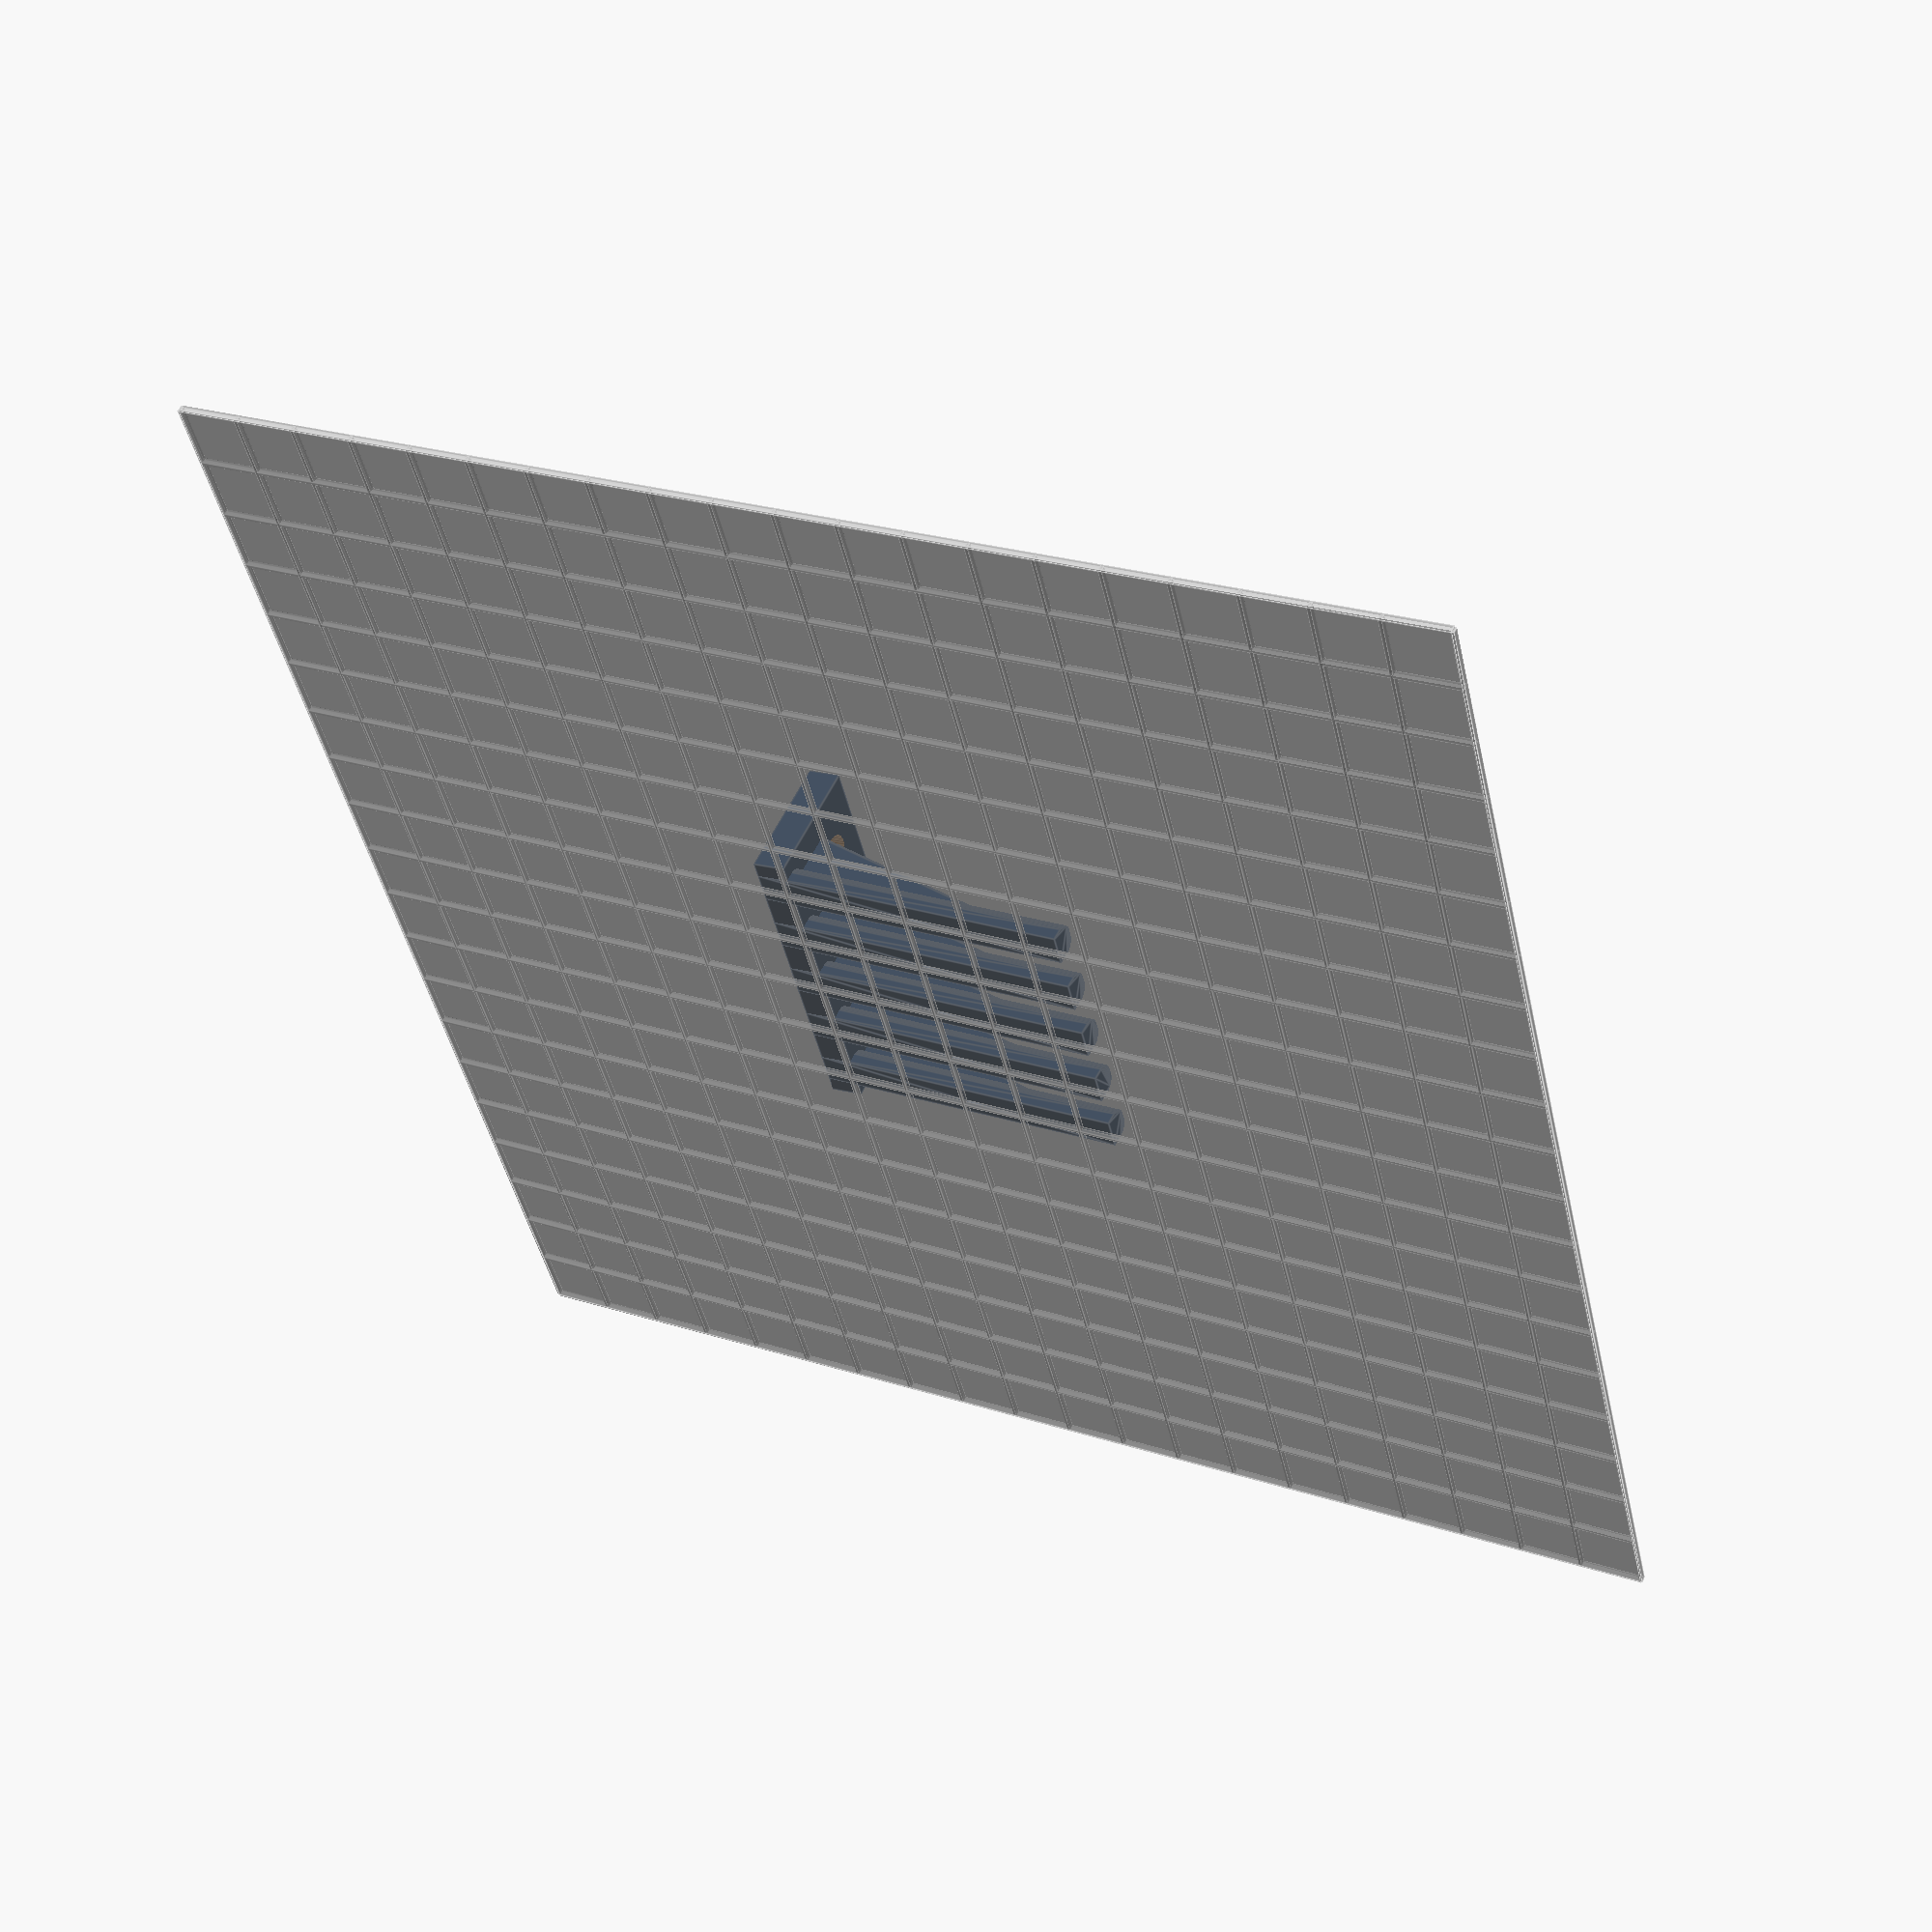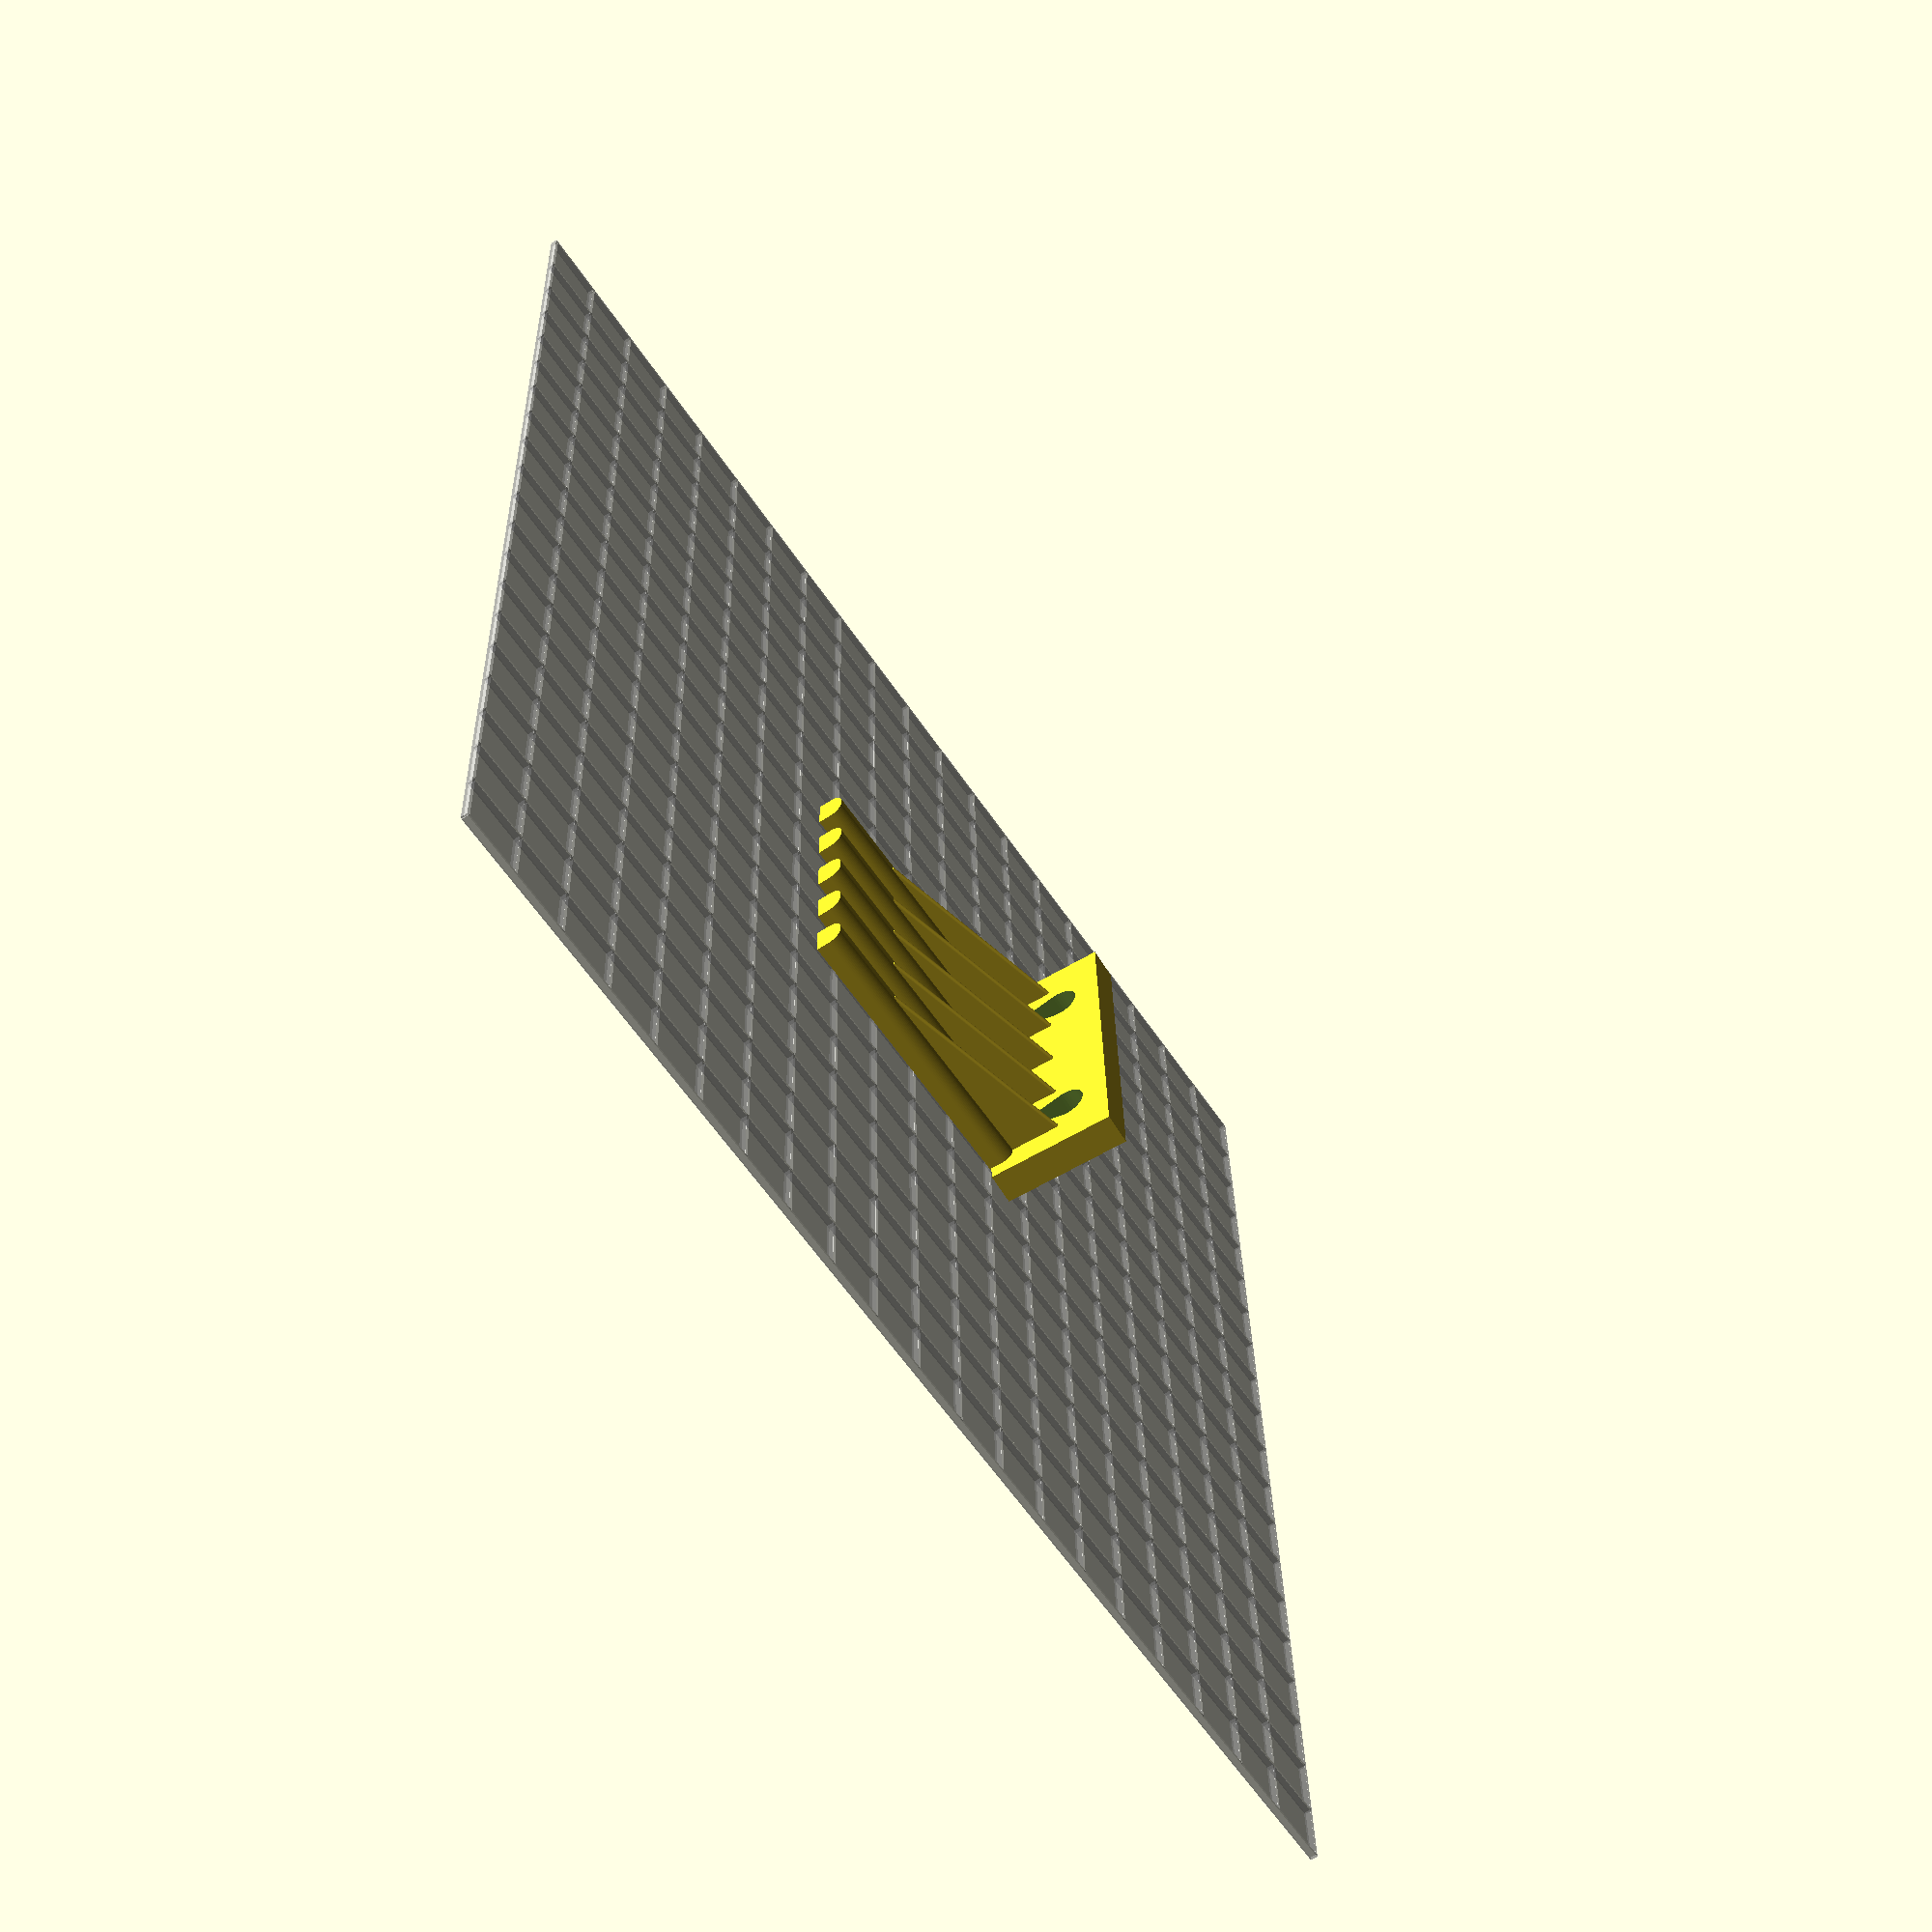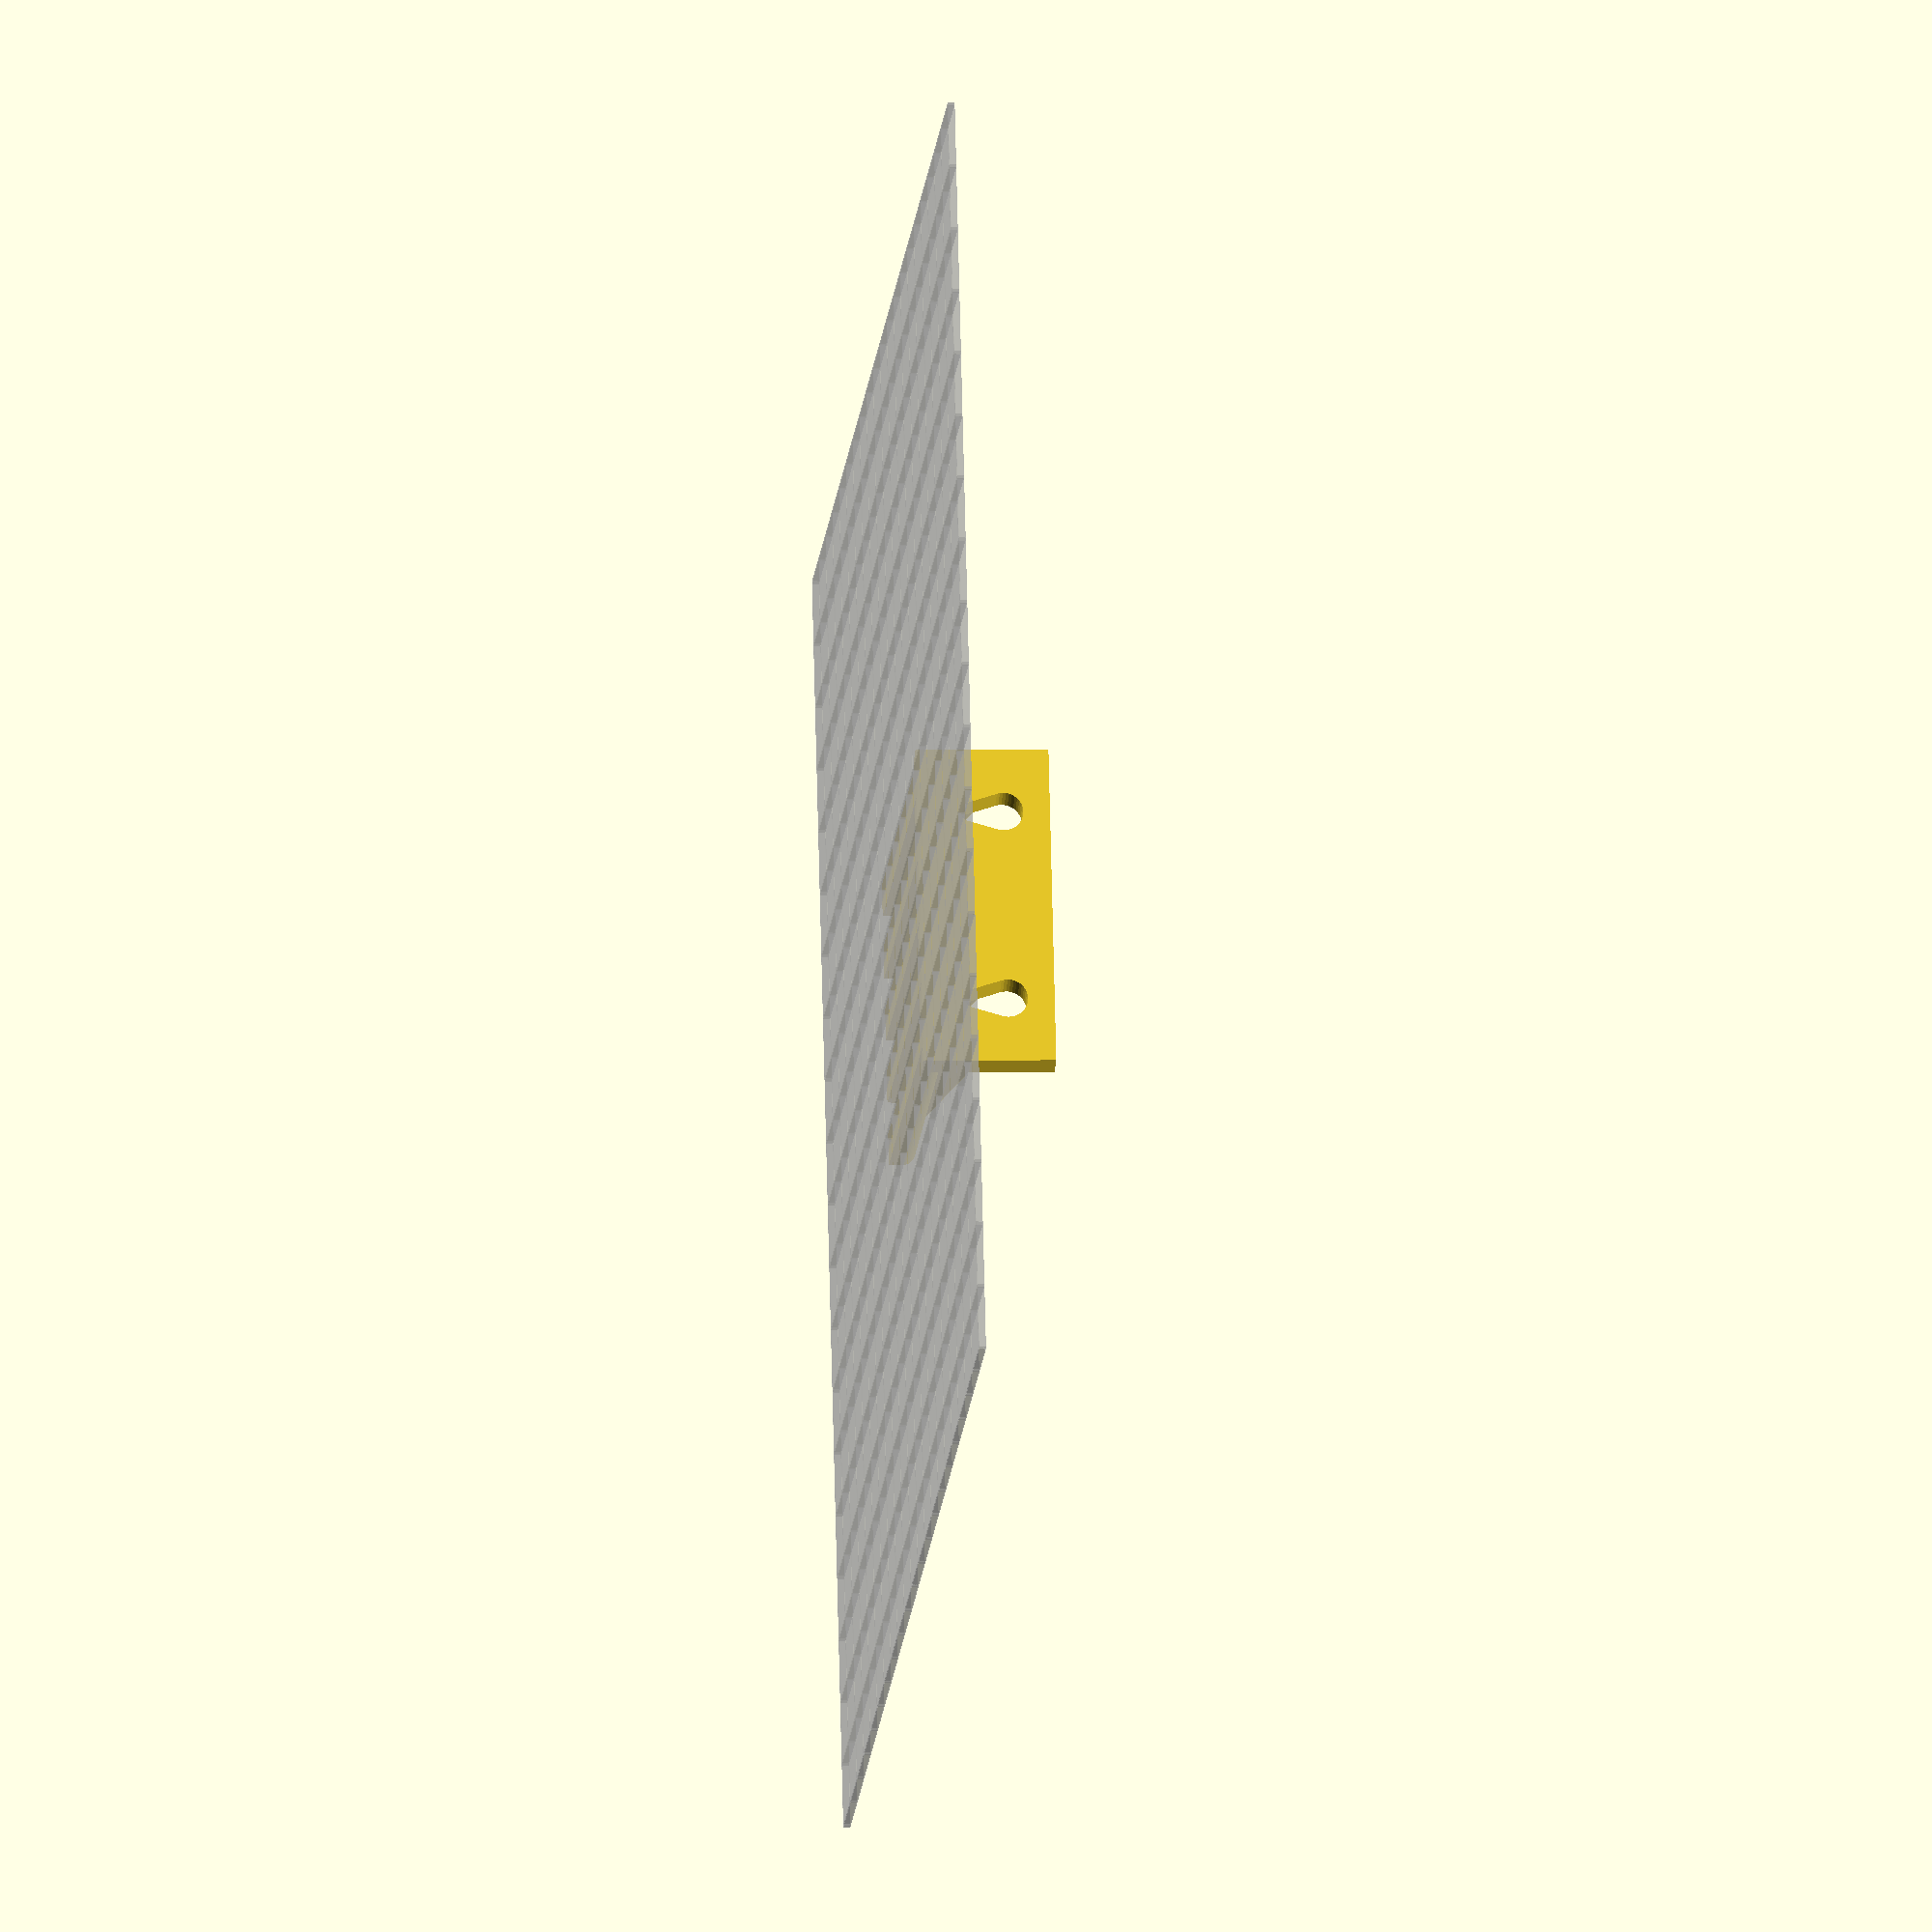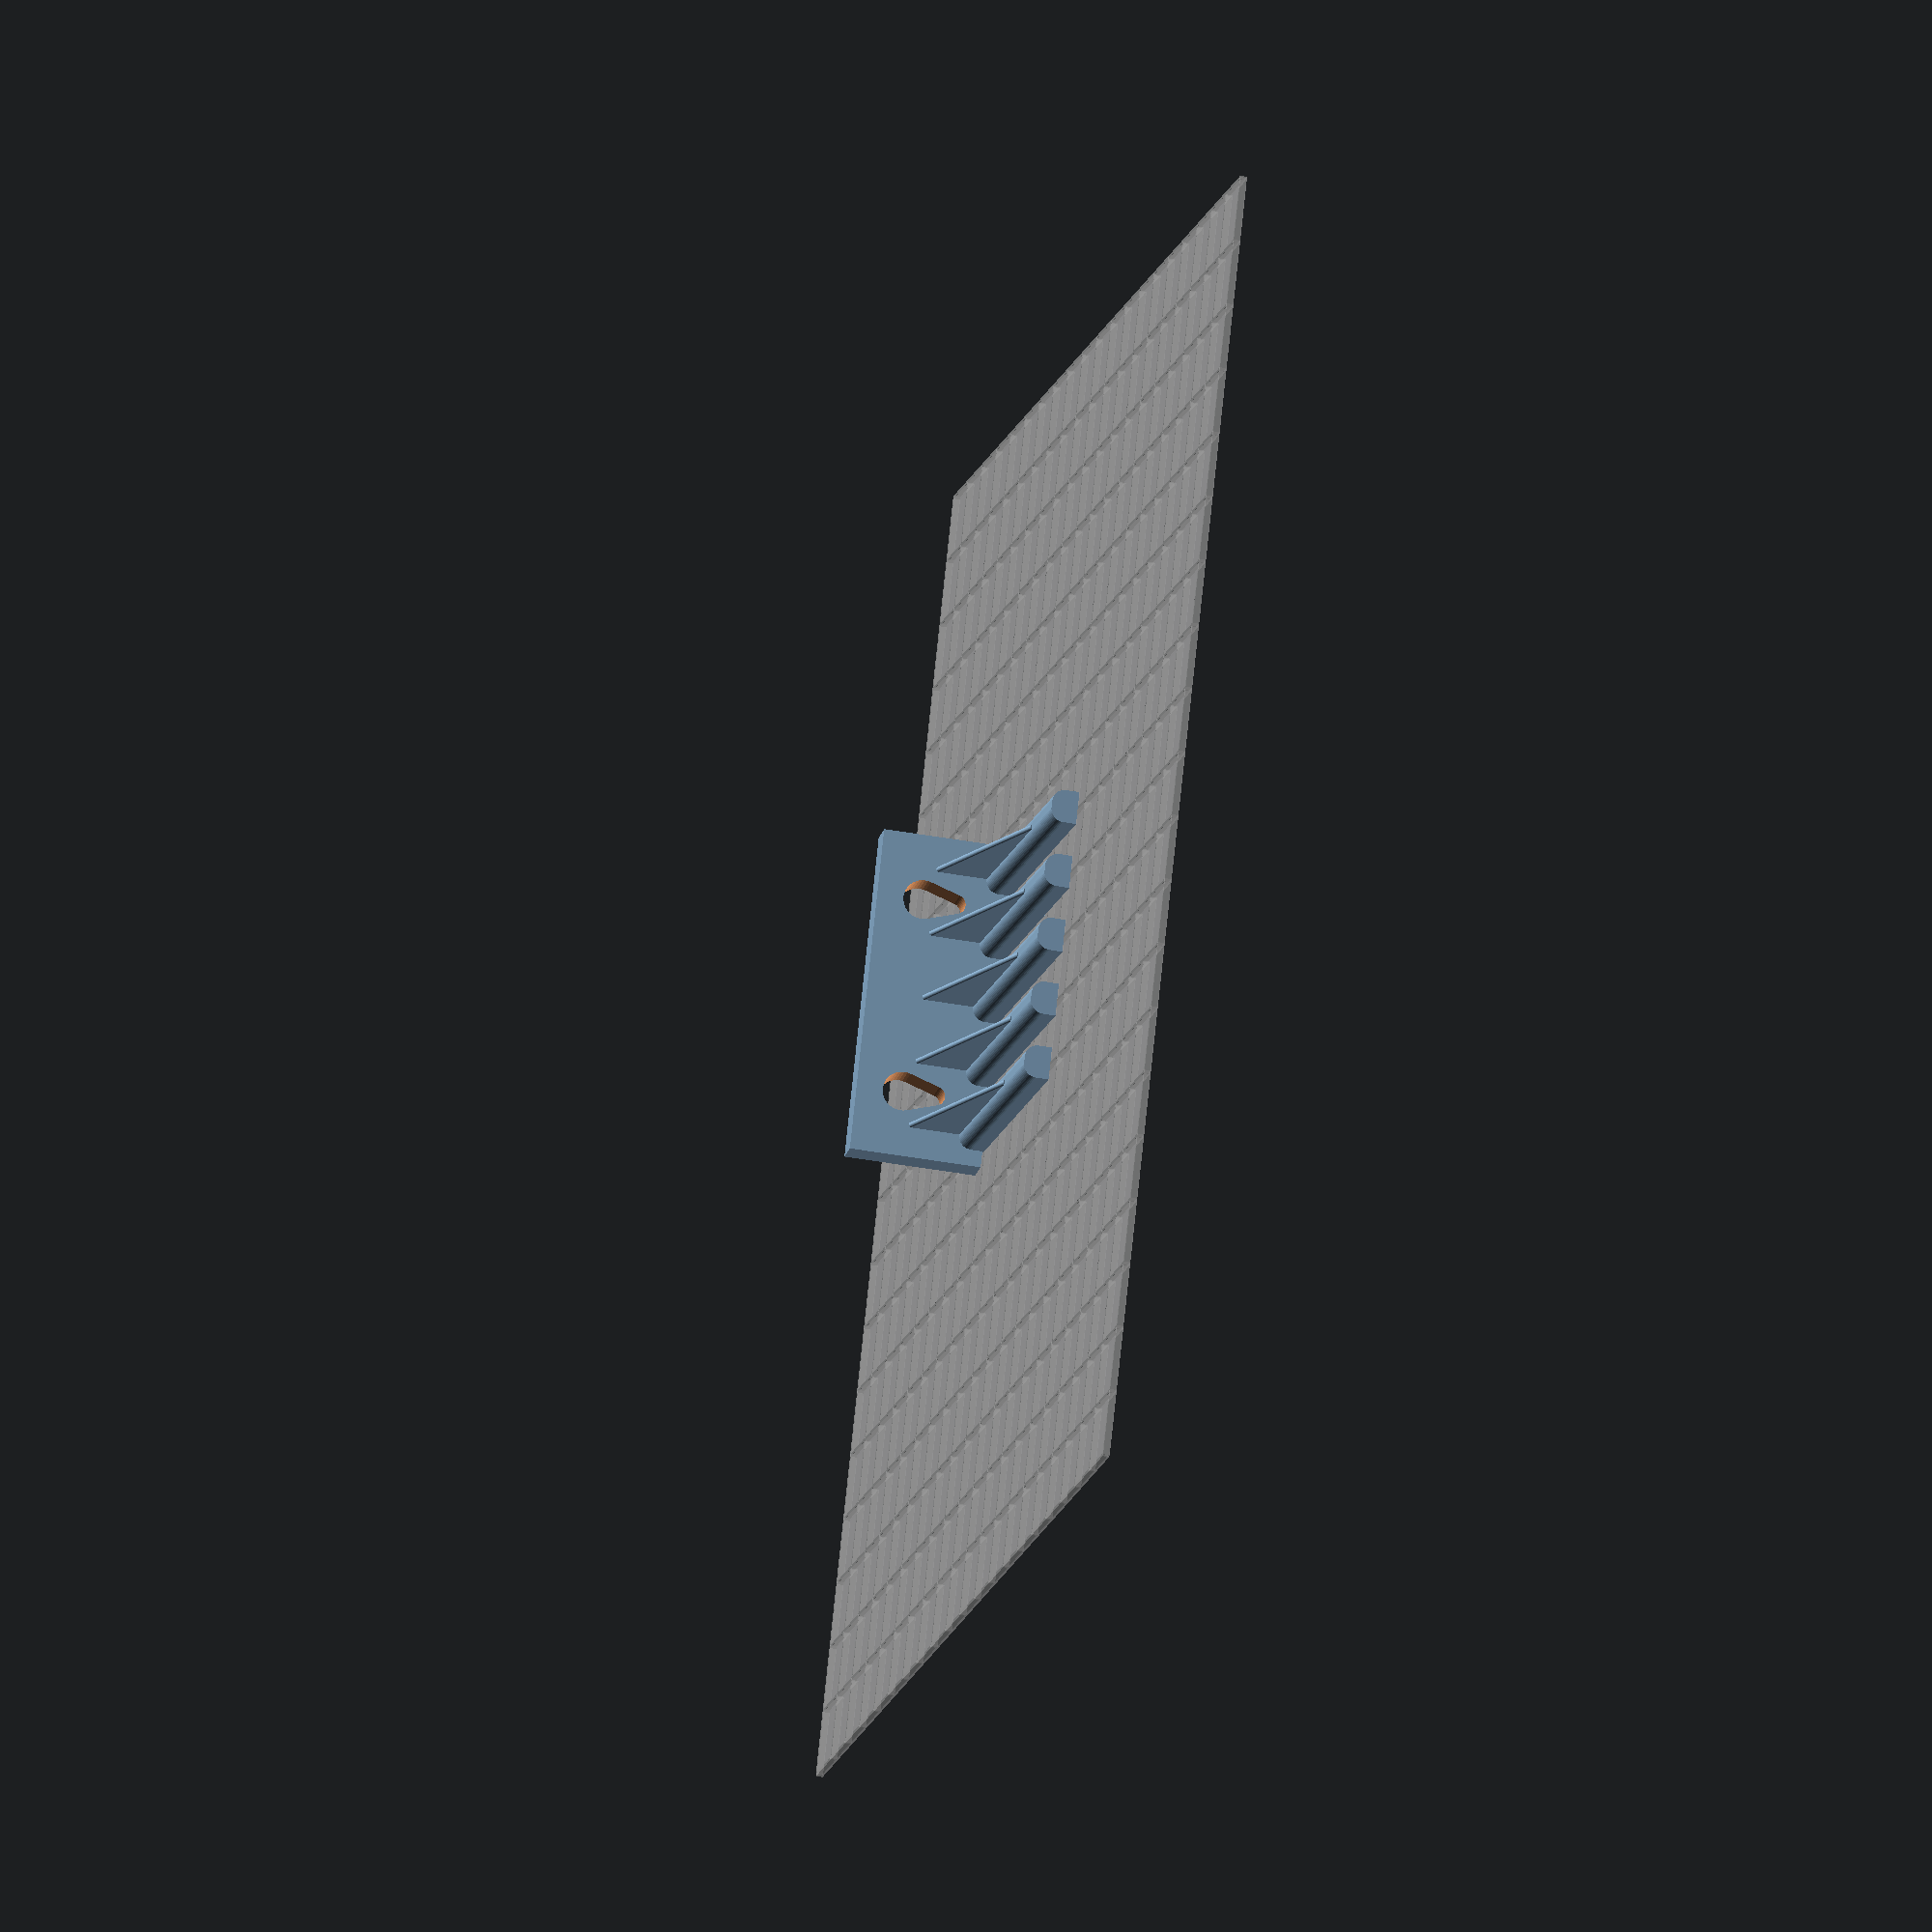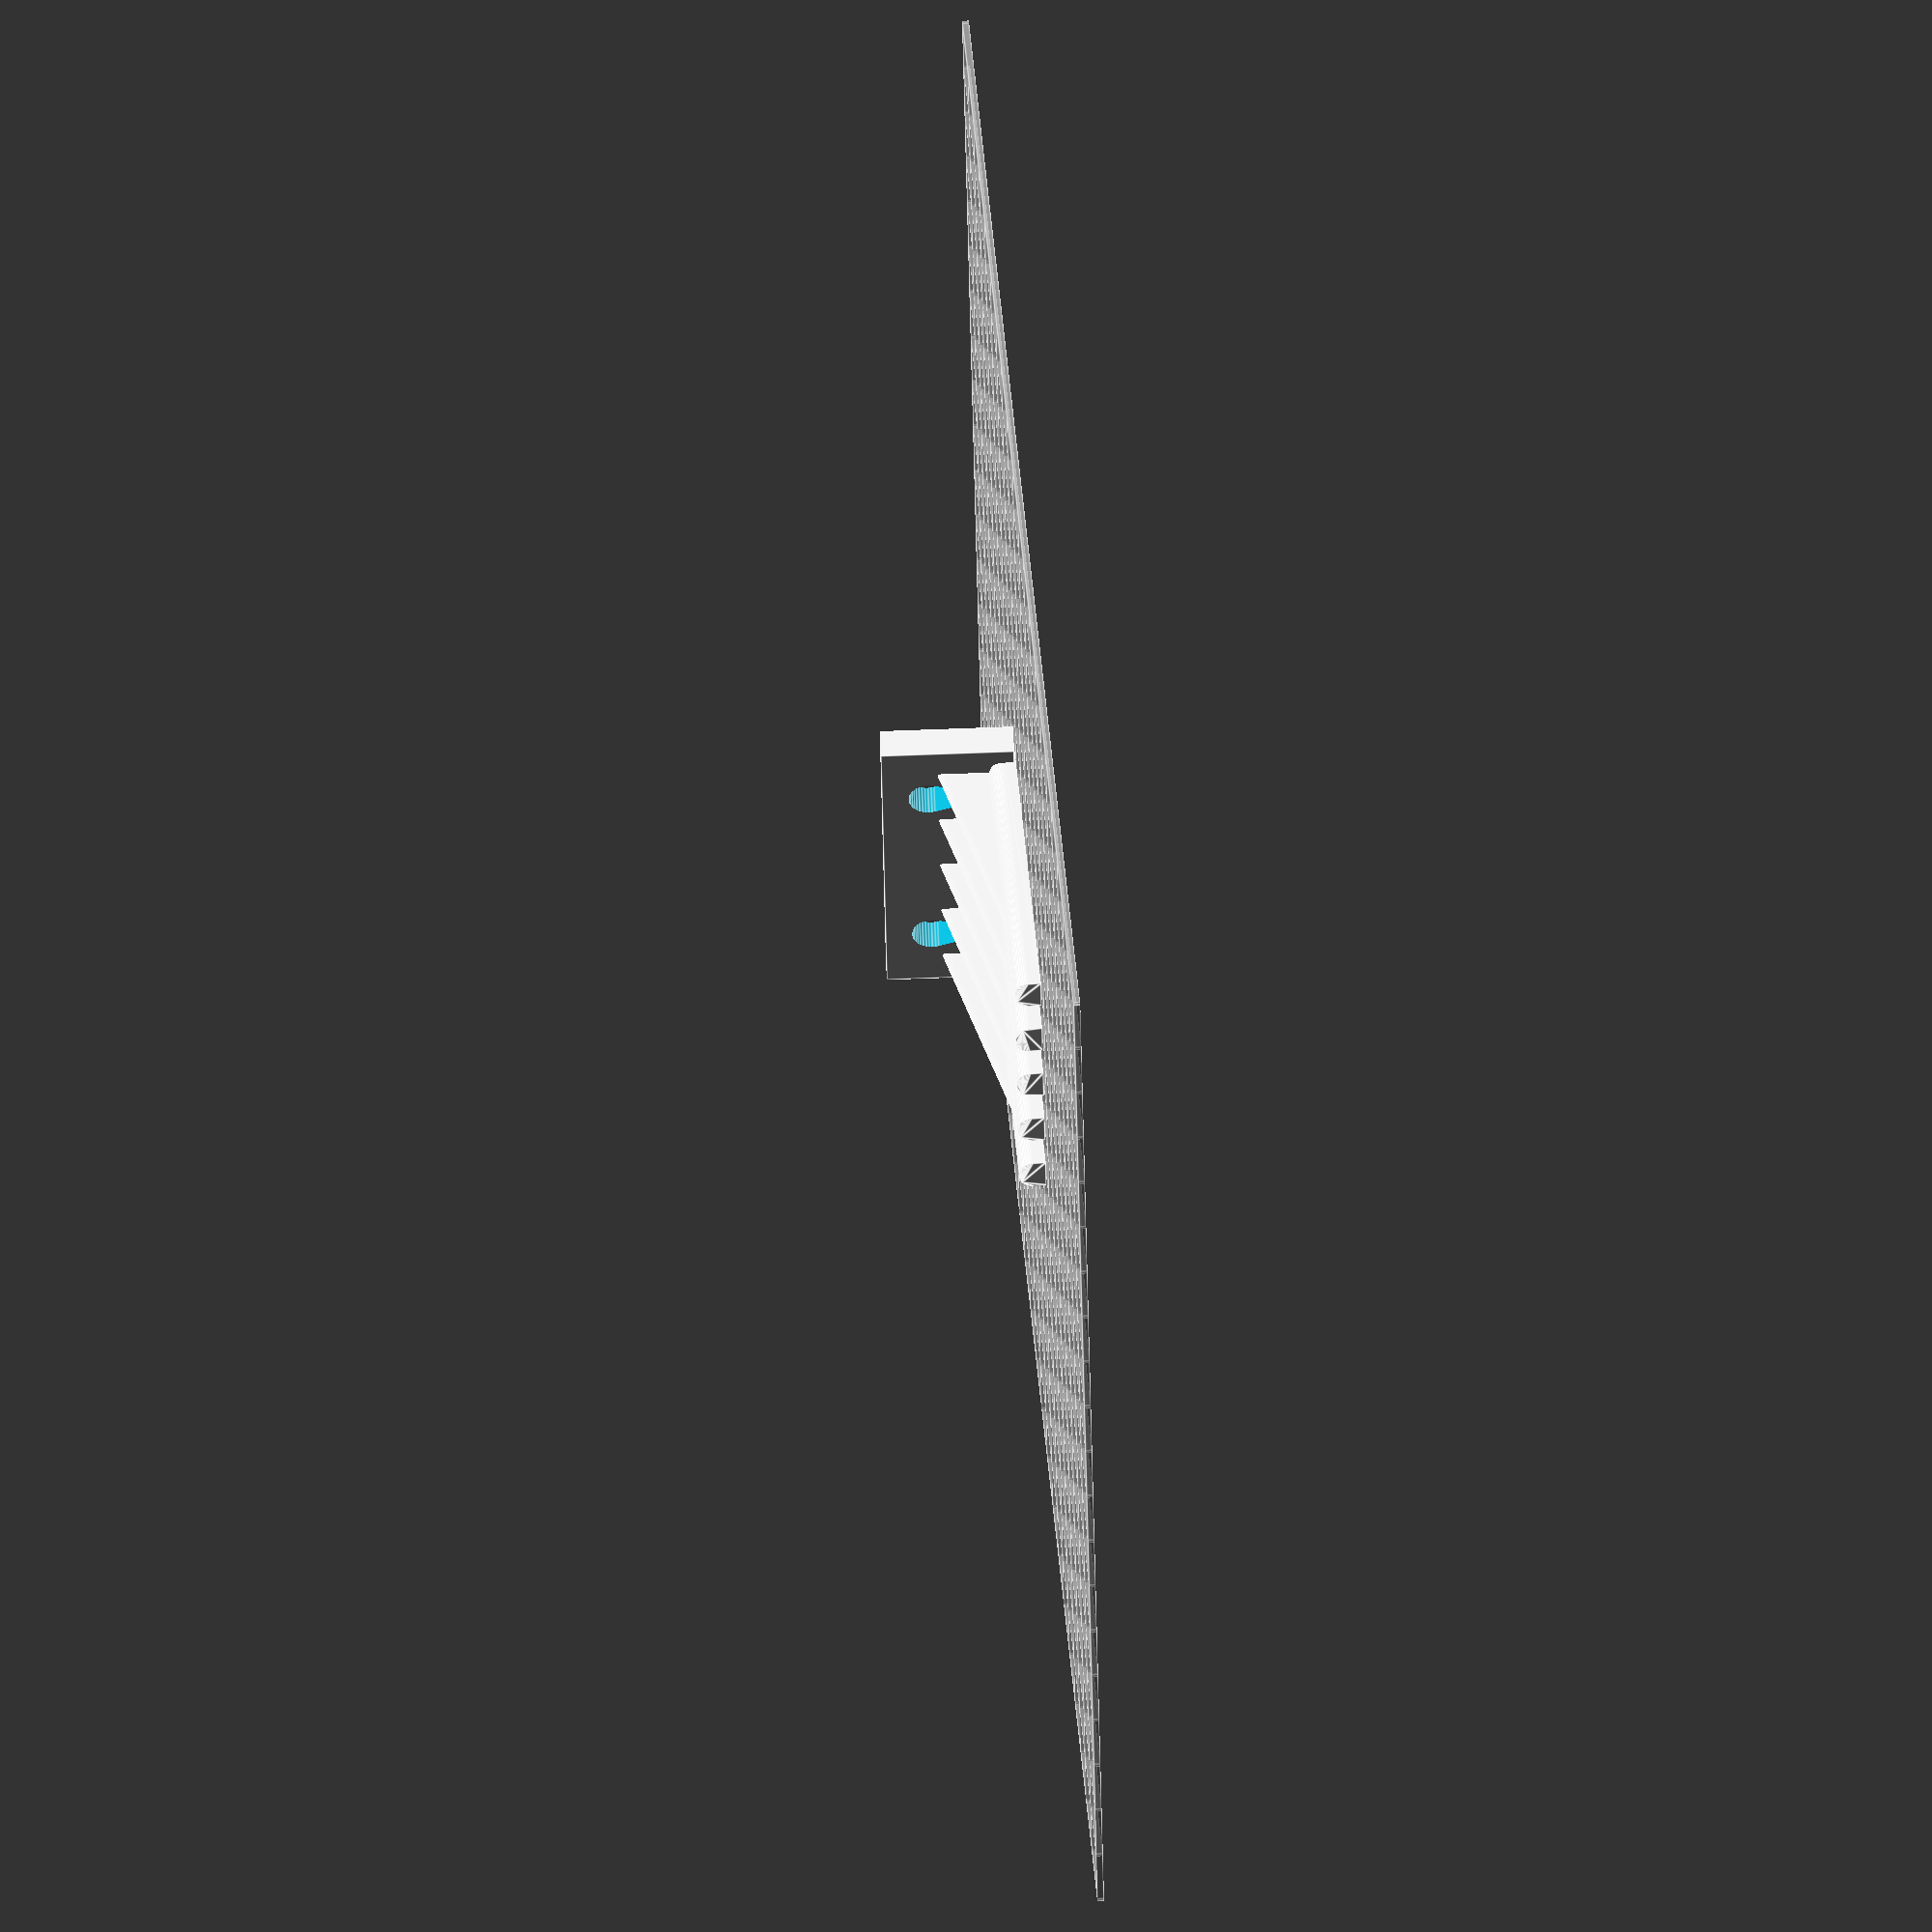
<openscad>
/******************************************************************************/
/**********                     INFO                                 **********/
/******************************************************************************/

/*
Wall Mount Test lead Hanger Rev 1.1 March 2016
you can adjust the number of fingers, length and gap.  
The wall mount piece will auto adjust total width to accommodate the above parameters
by David Buhler

1.1
-added hole size fix for small finger gaps and large wall mount hole size
-fixed minimum finger length support cylinder length
-adjusted variable settings for customizer so user input doesn't create wierd holes and gaps
-added side trimming to reduce size and plastic use.

*/

/******************************************************************************/
/**********                     Settings                             **********/
/******************************************************************************/
//adjust the follow to meet your needs,  all measurements in mm.

/* [BACK] */
//Height of wall mounting plate
back_height=20;//[12:50]

//Mounting plate thickness
back_thickness=5;//[3:10] 

/* [FINGERS] */
//Finger slope(degrees)
back_tilt=3;//[0:8]

//Number of fingers
numberof_fingers=5;//[3:15]

//Slot length
finger_length=50;//[20:100]

//determines weight holding ability
finger_thickness=4; //[2:7]

//how much room for the clips
finger_width=5; //[5:20]

//how wide the slot will be(cable thickness)
finger_gap=5;//[1:15]

/* [SCREW-HOLES] */
//add mounting holes?
mount_holes="yes";//[yes,no]

//thread size in mm
hole_size=3;//[1:6]

/* [FINGER SHAPE] */
//select one the the two following finger shapes
finger_shape="round";//[round,square]
//Trim the sides?
trim_sides= "no"; // [yes,no]


/* [BUILD PLATE] */
//for display only, doesn't contribute to final object
build_plate_selector = 3; //[0:Replicator 2,1: Replicator,2:Thingomatic,3:Manual]
//when Build Plate Selector is set to "manual" this controls the build plate x dimension
build_plate_manual_x = 200; //[100:400]
//when Build Plate Selector is set to "manual" this controls the build plate y dimension
build_plate_manual_y = 200; //[100:400]
build_plate(build_plate_selector,build_plate_manual_x,build_plate_manual_y);

/******************************************************************************/
/**********                   Variable Calcs                         **********/
/****placement of the finger support structure, no need to adjust these********/
/******************************************************************************/
/* [HIDDEN] */
s_width=finger_width/6; //Support triangle width  could just make a fixed width rather than based on finger width
s_height=back_height/2.5;//Support triangle height based on the back height
s_length=finger_length/3*2;//Support triangle lenght based on the finger length 
s_placement_x=(finger_width/2)-(s_width/2);//where to place the X starting point of the support 
s_placement_y=back_thickness/3; //where to place the Y starting point of the support, /3 to accommodate the back tilt 
s_placement_z=finger_thickness;//where to place the Z starting point of the support 


/******************************************************************************/
/**********                  Make It Happen Stuff                    **********/
/******************************************************************************/

echo ("Project Size (wide x height x finger length " ,numberof_fingers*(finger_width+finger_gap)," x ",back_height," x ",finger_length+back_thickness);

//centre the whole project on x0,y0
rotate ([0,0,180])translate ([-(numberof_fingers*(finger_width+finger_gap))/2,-finger_length/2,0])
    {
    difference()//had to stick three difference calls to trim sides.  weird!
        { 
       if (mount_holes=="yes")
            {
            rotate ([back_tilt,0,0]) 
                difference()
                {
                cube([(numberof_fingers*(finger_width+finger_gap)),back_thickness,back_height]);//make plate with auto width based on fingers+width+gap
                Holes ();
                };
            }
        else
            {
            rotate ([back_tilt,0,0]) 
                cube ([(numberof_fingers*(finger_width+finger_gap)),back_thickness,back_height]);//make plate with auto width based on fingers+width+gap
        }
    trim_sides();
    }
    for (inc=[finger_gap/2:finger_width+finger_gap:(numberof_fingers*(finger_width+finger_gap))-finger_gap]) //auto gen each finger and support placement distance
        {
        difference()//had to stick three difference calls to trim sides.  weird!
            {
        if (finger_shape=="round")
            {
            finger(inc,finger_thickness,finger_width,finger_length);//for rounded couner fingers
            }
        else if(finger_shape=="square")
            {
            translate ([inc,0,0])cube ([finger_width,finger_length,finger_thickness]);//for square fingers
            }
           trim_sides();
           }
         difference()//had to stick three difference calls to trim sides.  weird!
           {
           hull ()//created the support surface along with the rounded edge
            {
            difference ()
                {
                translate ([inc-s_width/2+finger_width/2,s_placement_y,s_placement_z])
                    cube ([s_width,s_length,s_height]);
                rotate ([-atan(s_height/s_length),0,0]) 
                    translate ([inc-.1-s_width+finger_width/2,0-back_thickness,s_height+finger_thickness-.2])
                    cube ([s_width*2,s_length*2,s_height*2]);  
                }
            translate ([inc+s_placement_x+s_width/2,s_placement_y,s_height+finger_thickness]) 
                rotate ([-atan(s_height/s_length)-90,0,0]) 
                cylinder(r=s_width/2,h=s_length+2,$fn=50); 
             }    
            trim_sides();
           }
        }
    }
    
//trims the side of the block to reduce size and unneeded support
module trim_sides()
    {
     if (trim_sides=="yes")
        {
        translate ([-finger_width/2,-5,-0.1]) 
            cube ([finger_width,finger_length+back_thickness+5,back_height+5]);
        translate ([((numberof_fingers)*(finger_width+finger_gap))-finger_gap-finger_width/2,-5,-0.1]) 
            cube ([finger_width,finger_length+back_thickness+5,back_height+5]);   
        }
     }
//creates the rounded fingers
module finger(position,thickness,width,length){
    hull(){
       rotate([-90,0,0])
            translate ([position+thickness/2,-thickness/2,0]) 
            cylinder (r=thickness/2,h=length,$fn=50);//left cylinder
       rotate([-90,0,0])
            translate ([position+width-thickness/2,-thickness/2,0]) 
            cylinder (r=thickness/2,h=length,$fn=50);//right cylinder 
       translate ([position,0,0])
            cube ([width,length,thickness/2]);//flat bottom (top when hanging)
    }
    
}
//creates the hole slots and placement based on number of fingers
module Holes ()
    {
    hole_size= hole_size*3 > back_height ? floor(back_height/5):hole_size; 
    hole_size= hole_size > finger_gap ? finger_gap:(hole_size==finger_gap ? hole_size-1:hole_size);
    if (numberof_fingers<7)
        {
        hull()
            { 
            rotate ([-90,0,0]) 
                translate([finger_width+(finger_gap/2) + finger_gap/2,(-back_height/5*2)-hole_size-2,-2]) 
                cylinder(r=hole_size,h=50,$fn=40);    
            rotate ([-90,0,0]) 
                translate([finger_width+(finger_gap/2) + finger_gap/2,-back_height/5*2,-2]) 
                cylinder(r=hole_size/2,h=50,$fn=40);   
            }
       hull()
            { 
            rotate ([-90,0,0]) 
                translate([((numberof_fingers-1)*(finger_width+finger_gap)),-back_height/5*2-hole_size-2,-2])        
                cylinder(r=hole_size,h=50,$fn=40);    
            rotate ([-90,0,0]) 
                translate([((numberof_fingers-1)*(finger_width+finger_gap)),-back_height/5*2,-2]) 
                cylinder(r=hole_size/2,h=50,$fn=40);   
            }
         } 
     else if (numberof_fingers>6)
        {
        hull()
            { 
            rotate ([-90,0,0]) 
                translate([(finger_width+finger_gap)*2-finger_gap/2,-back_height/5*2-hole_size-2,-2]) 
                cylinder(r=hole_size,h=50,$fn=40);    
            rotate ([-90,0,0]) 
                translate([(finger_width+finger_gap)*2-finger_gap/2,-back_height/5*2,-2]) 
                cylinder(r=hole_size/2,h=50,$fn=40);   
            }
       hull()
            { 
            rotate ([-90,0,0]) 
                translate([((numberof_fingers-2)*(finger_width+finger_gap))-finger_gap/2,-back_height/5*2-hole_size-2,-2])        
                cylinder(r=hole_size,h=50,$fn=40);    
            rotate ([-90,0,0]) 
                translate([((numberof_fingers-2)*(finger_width+finger_gap))-finger_gap/2,-back_height/5*2,-2]) 
                cylinder(r=hole_size/2,h=50,$fn=40);   
            }
         }    
     }
     
//display build plate on screen for reference 
module build_plate(bp,manX,manY){

		translate([0,0,-.52]){
			if(bp == 0){
				%cube([285,153,1],center = true);
			}
			if(bp == 1){
				%cube([225,145,1],center = true);
			}
			if(bp == 2){
				%cube([120,120,1],center = true);
			}
			if(bp == 3){
				%cube([manX,manY,1],center = true);
			}
		
		}
		translate([0,0,-.5]){
			if(bp == 0){
				for(i = [-14:14]){
					translate([i*10,0,0])
					%cube([.5,153,1.01],center = true);
				}
				for(i = [-7:7]){
					translate([0,i*10,0])
					%cube([285,.5,1.01],center = true);
				}	
			}
			if(bp == 1){
				for(i = [-11:11]){
					translate([i*10,0,0])
						%cube([.5,145,1.01],center = true);
				}
				for(i = [-7:7]){
					translate([0,i*10,0])
						%cube([225,.5,1.01],center = true);
				}
			}
			if(bp == 2){
				for(i = [-6:6]){
					translate([i*10,0,0])
						%cube([.5,120,1.01],center = true);
				}
				for(i = [-6:6]){
					translate([0,i*10,0])
						%cube([120,.5,1.01],center = true);
				}
			}
			if(bp == 3){
				for(i = [-(floor(manX/20)):floor(manX/20)]){
					translate([i*10,0,0])
						%cube([.5,manY,1.01],center = true);
				}
				for(i = [-(floor(manY/20)):floor(manY/20)]){
					translate([0,i*10,0])
						%cube([manX,.5,1.01],center = true);
				}
			}
		}
}
</openscad>
<views>
elev=128.1 azim=283.9 roll=333.7 proj=p view=edges
elev=242.5 azim=268.1 roll=236.2 proj=p view=solid
elev=8.1 azim=283.0 roll=264.0 proj=o view=wireframe
elev=40.5 azim=295.6 roll=76.2 proj=o view=solid
elev=120.2 azim=77.9 roll=94.9 proj=o view=edges
</views>
